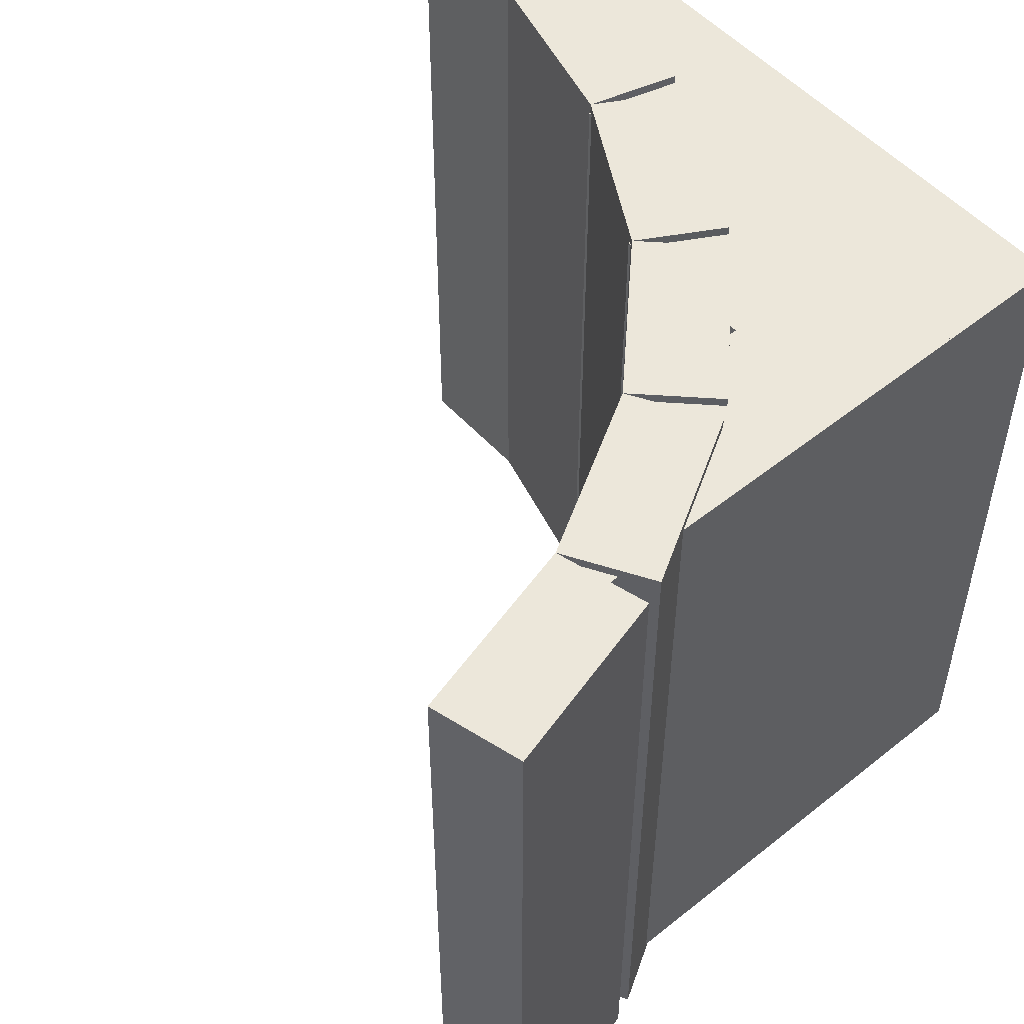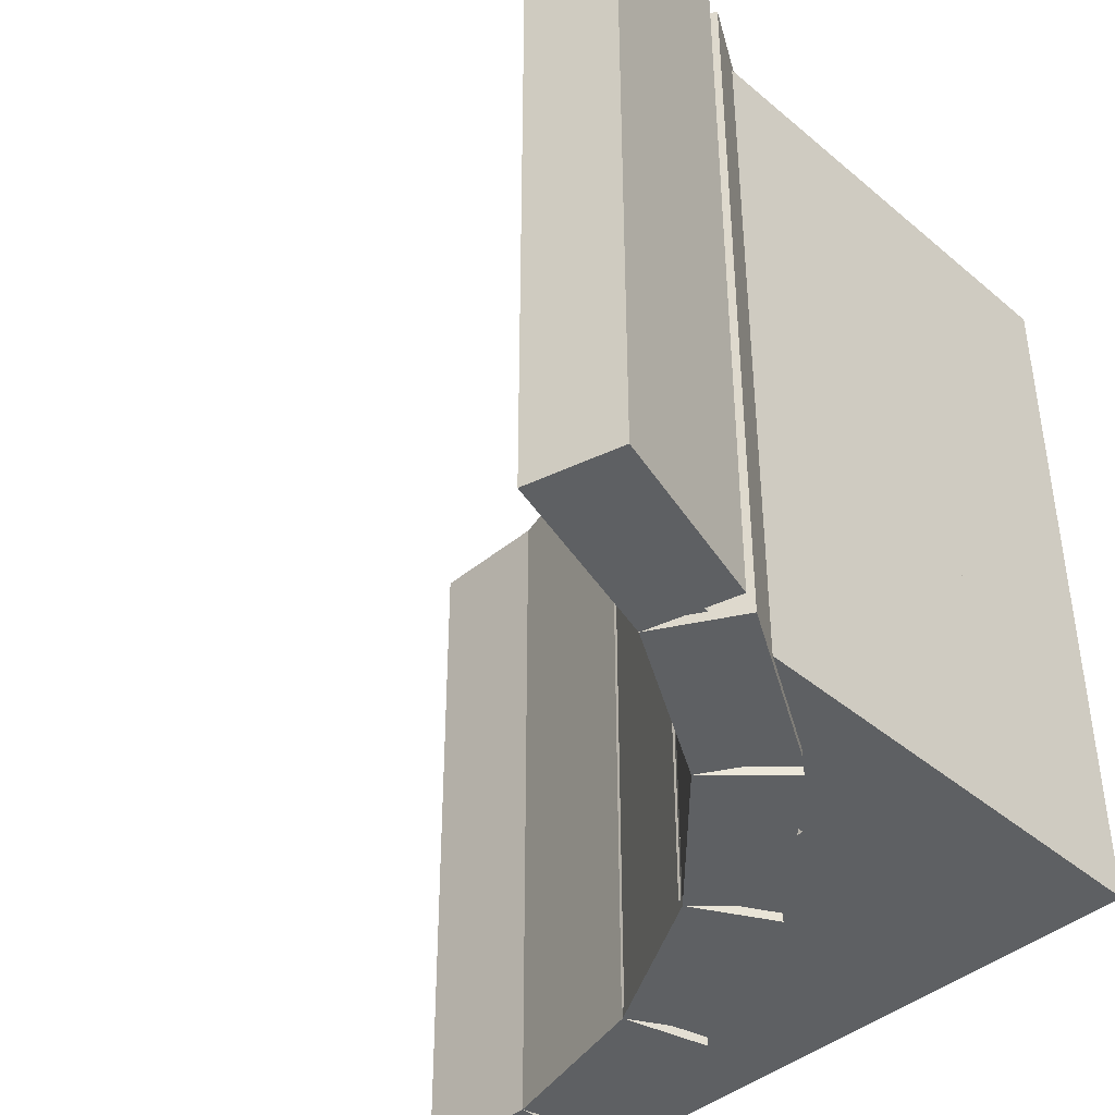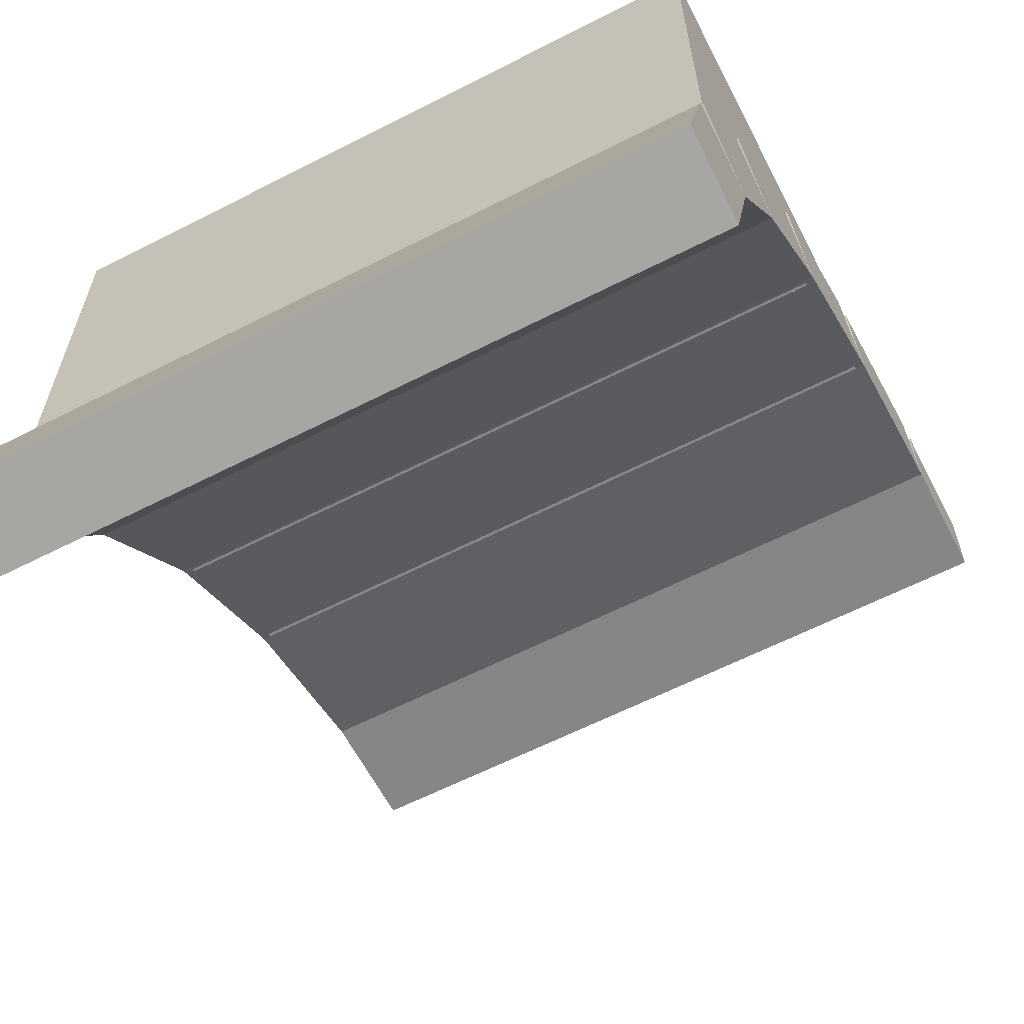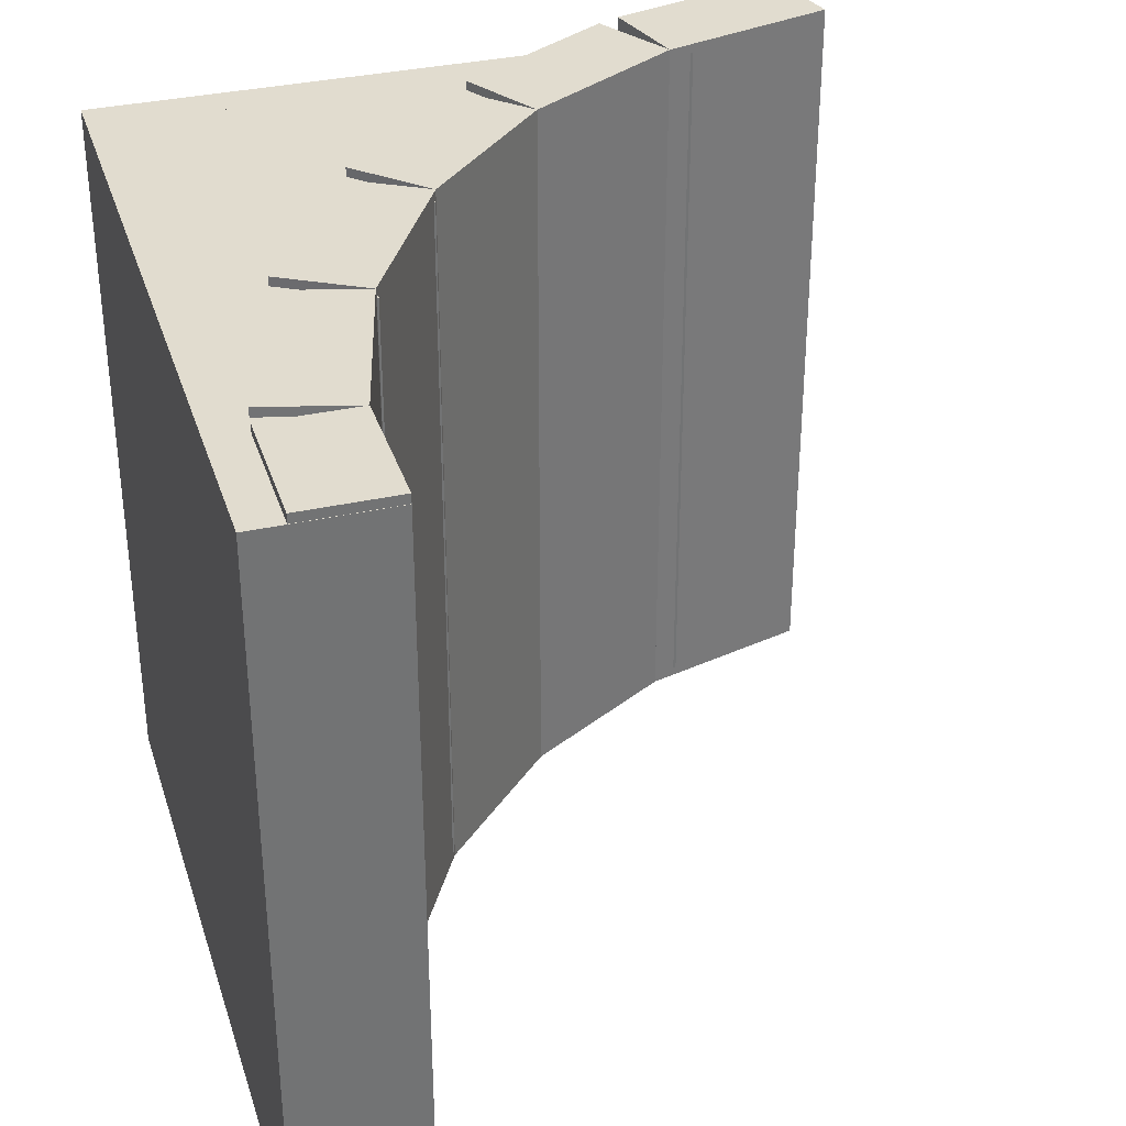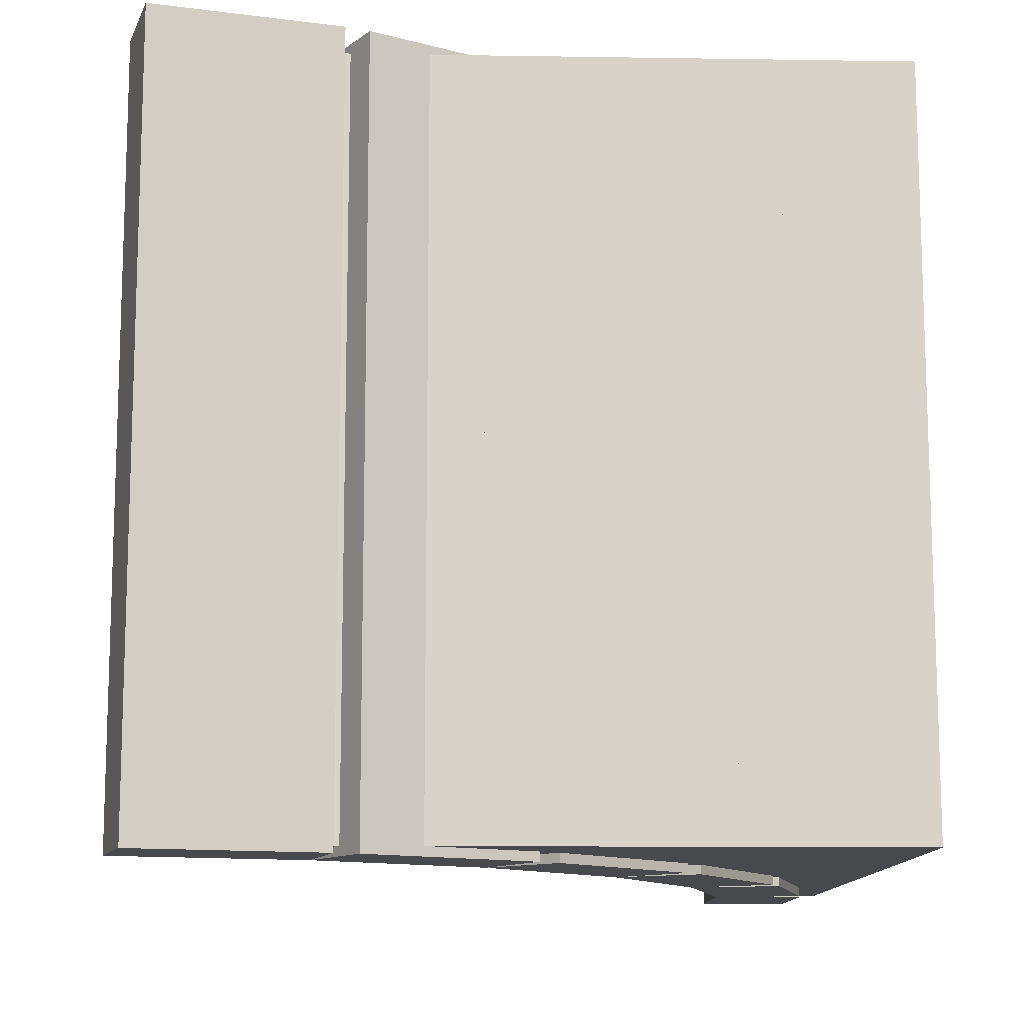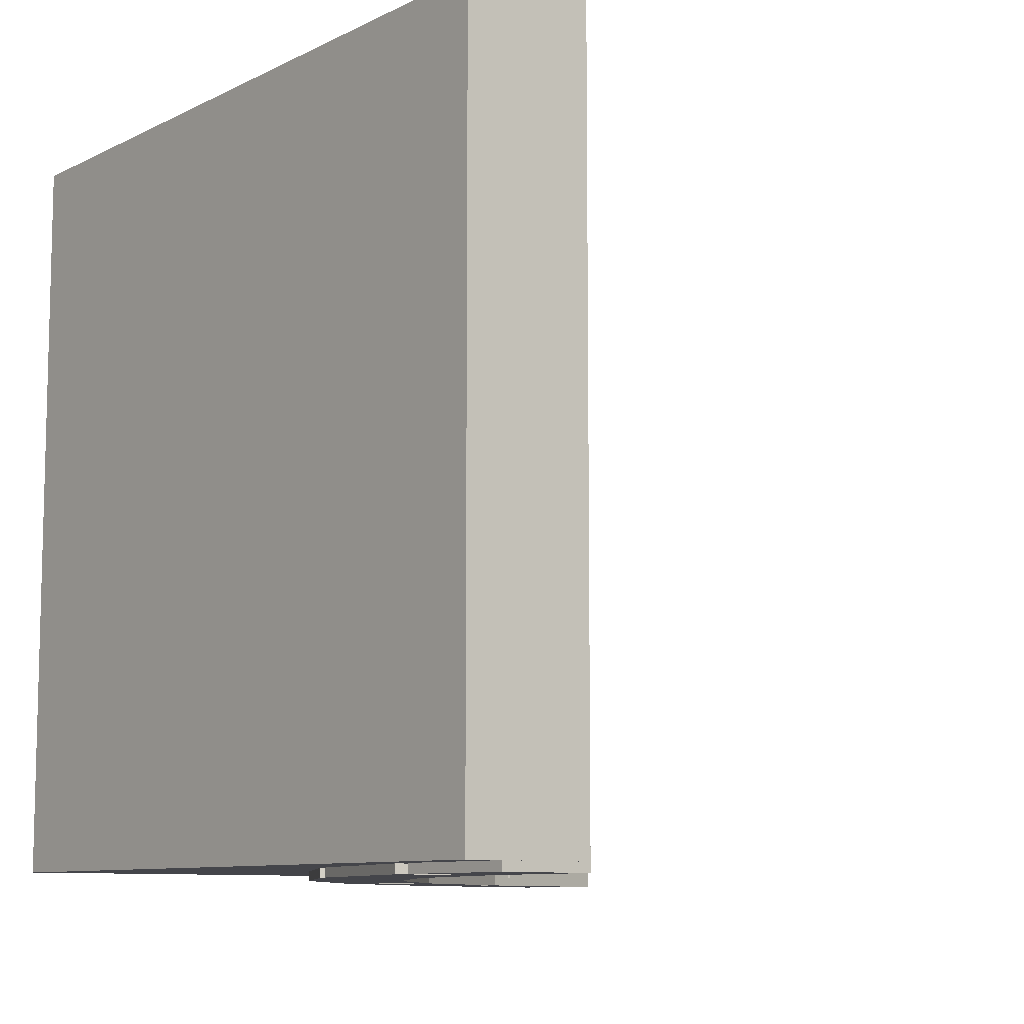
<metadata>
{"format":"obj","ext":"obj","renderer":"f3d","projection":"perspective","resolution":1024,"background":"white","views":[{"elev":52.4,"azim":49.2,"up":"+Z"},{"elev":-42.3,"azim":44.7,"up":"+Z"},{"elev":-62.1,"azim":117.4,"up":"+Y"},{"elev":34.3,"azim":-106.8,"up":"+Z"},{"elev":-12.0,"azim":87.9,"up":"+Z"},{"elev":-9.2,"azim":-127.9,"up":"+Z"}]}
</metadata>
<code>
o cube
v 1.056 0.2738 1.012
v 1.056 0.2738 -0.0125
v 1.121 0.03235 1.012
v 1.121 0.03235 -0.0125
v 0.9353 0.2415 1.012
v 0.9353 0.2415 -0.0125
v 1 0 1.012
v 1 0 -0.0125
v 1 0.6375 1
v 1 0.6375 0
v 1 0.45 1
v 1 0.45 0
v 0.8188 0.6375 1
v 0.8188 0.6375 0
v 0.8188 0.45 1
v 0.8188 0.45 0
v 1 1 1
v 1 1 0
v 1 0.825 1
v 1 0.825 0
v 0 1 1
v 0 1 0
v 0 0.825 1
v 0 0.825 0
v 1 0.825 1
v 1 0.825 0
v 1 0.7563 1
v 1 0.7563 0
v 0.4188 0.825 1
v 0.4188 0.825 0
v 0.4188 0.7563 1
v 0.4188 0.7563 0
v 1 0.7562 1
v 1 0.7562 0
v 1 0.6375 1
v 1 0.6375 0
v 0.625 0.7562 1
v 0.625 0.7562 0
v 0.625 0.6375 1
v 0.625 0.6375 0
v 1 0.45 1
v 1 0.45 0
v 1 0.2063 1
v 1 0.2063 0
v 0.9438 0.45 1
v 0.9438 0.45 0
v 0.9438 0.2063 1
v 0.9438 0.2063 0
v 0.9185 0.5205 1.012
v 0.9185 0.5205 -0.0125
v 1.044 0.304 1.012
v 1.044 0.304 -0.0125
v 0.8103 0.458 1.012
v 0.8103 0.458 -0.0125
v 0.9353 0.2415 1.012
v 0.9353 0.2415 -0.0125
v 0.7219 0.7232 1.012
v 0.7219 0.7232 -0.0125
v 0.8987 0.5464 1.012
v 0.8987 0.5464 -0.0125
v 0.6335 0.6348 1.012
v 0.6335 0.6348 -0.0125
v 0.8103 0.458 1.012
v 0.8103 0.458 -0.0125
v 0.4795 0.868 1.012
v 0.4795 0.868 -0.0125
v 0.696 0.743 1.012
v 0.696 0.743 -0.0125
v 0.417 0.7598 1.012
v 0.417 0.7598 -0.0125
v 0.6335 0.6348 1.012
v 0.6335 0.6348 -0.0125
v 0.2079 0.9452 1.012
v 0.2079 0.9452 -0.0125
v 0.4494 0.8805 1.012
v 0.4494 0.8805 -0.0125
v 0.1755 0.8245 1.012
v 0.1755 0.8245 -0.0125
v 0.417 0.7598 1.012
v 0.417 0.7598 -0.0125
v 0.0005307 0.9495 1.012
v 0.0005307 0.9495 -0.0125
v 0.1755 0.9495 1.012
v 0.1755 0.9495 -0.0125
v 0.0005307 0.8245 1.012
v 0.0005307 0.8245 -0.0125
v 0.1755 0.8245 1.012
v 0.1755 0.8245 -0.0125
f 4 2 1 3
f 7 5 6 8
f 1 2 6 5
f 4 3 7 8
f 3 1 5 7
f 8 6 2 4
f 12 10 9 11
f 15 13 14 16
f 9 10 14 13
f 12 11 15 16
f 11 9 13 15
f 16 14 10 12
f 20 18 17 19
f 23 21 22 24
f 17 18 22 21
f 20 19 23 24
f 19 17 21 23
f 24 22 18 20
f 28 26 25 27
f 31 29 30 32
f 25 26 30 29
f 28 27 31 32
f 27 25 29 31
f 32 30 26 28
f 36 34 33 35
f 39 37 38 40
f 33 34 38 37
f 36 35 39 40
f 35 33 37 39
f 40 38 34 36
f 44 42 41 43
f 47 45 46 48
f 41 42 46 45
f 44 43 47 48
f 43 41 45 47
f 48 46 42 44
f 52 50 49 51
f 55 53 54 56
f 49 50 54 53
f 52 51 55 56
f 51 49 53 55
f 56 54 50 52
f 60 58 57 59
f 63 61 62 64
f 57 58 62 61
f 60 59 63 64
f 59 57 61 63
f 64 62 58 60
f 68 66 65 67
f 71 69 70 72
f 65 66 70 69
f 68 67 71 72
f 67 65 69 71
f 72 70 66 68
f 76 74 73 75
f 79 77 78 80
f 73 74 78 77
f 76 75 79 80
f 75 73 77 79
f 80 78 74 76
f 84 82 81 83
f 87 85 86 88
f 81 82 86 85
f 84 83 87 88
f 83 81 85 87
f 88 86 82 84

</code>
